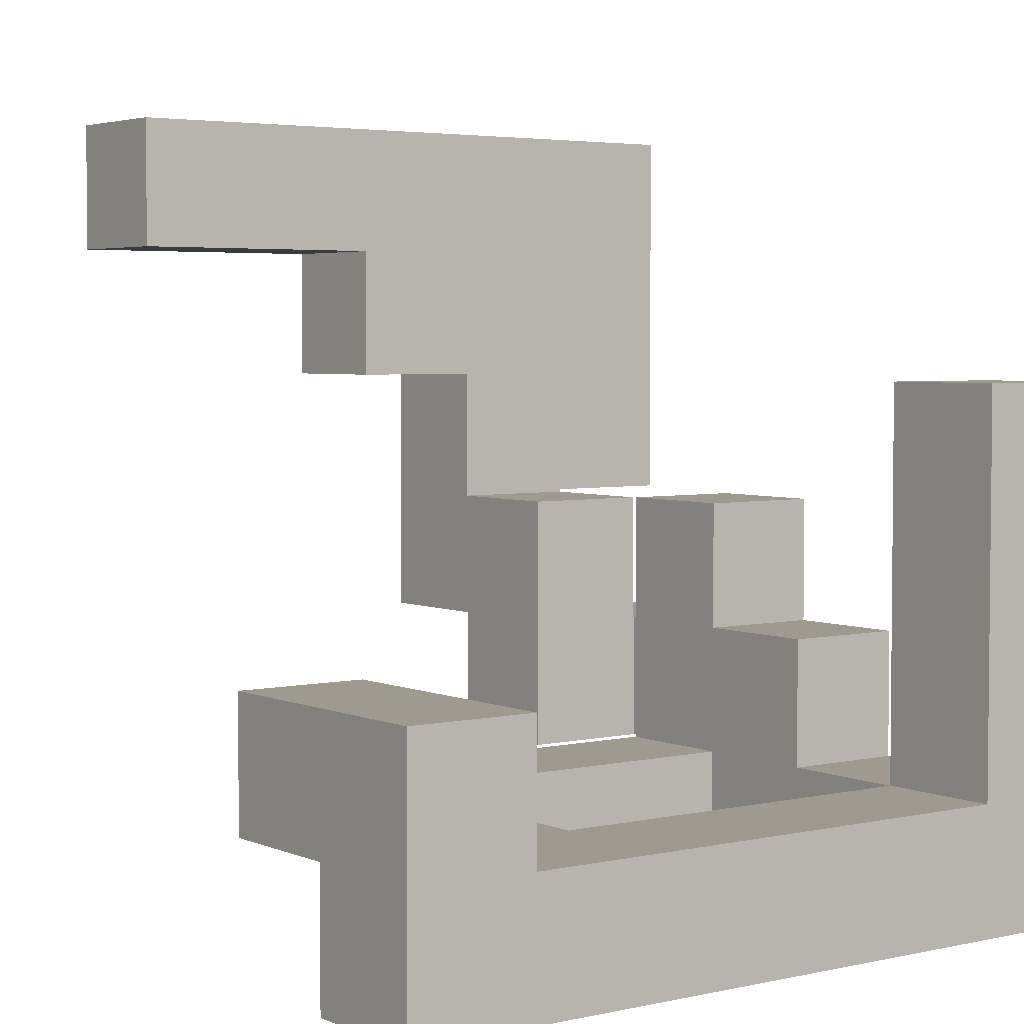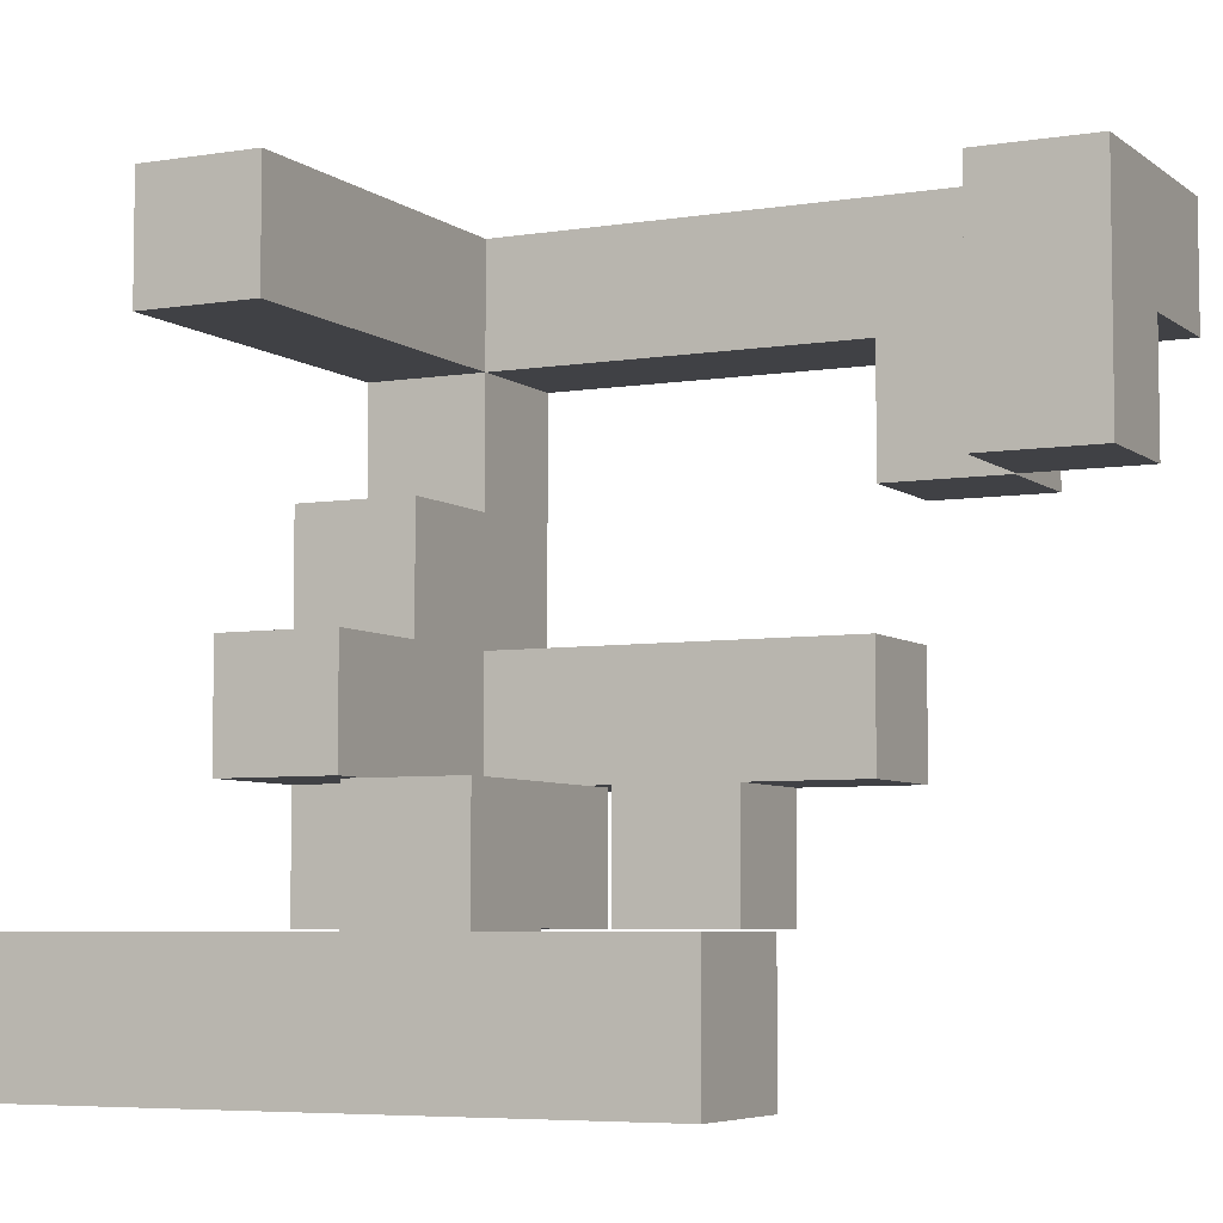
<metadata>
{"format":"obj","ext":"obj","renderer":"f3d","projection":"perspective","resolution":1024,"background":"white","views":[{"elev":3.8,"azim":-36.4,"up":"+Y"},{"elev":-5.8,"azim":-153.7,"up":"+Z"}]}
</metadata>
<code>
v -0.6633 0.67 -0.9967
v -0.6633 0.67 -0.67
v -0.6633 0.9967 -0.67
v -0.6633 0.9967 -0.9967
v -0.3367 0.67 -0.9967
v -0.3367 0.67 -0.67
v -0.3333 0.67 -0.9967
v -0.3333 0.67 -0.67
v -0.3367 0.9967 -0.67
v -0.3367 0.9967 -0.9967
v -0.3333 0.9967 -0.67
v -0.3333 0.9967 -0.9967
v -0.33 0.67 -0.9967
v -0.33 0.67 -0.67
v -0.003333 0.67 -0.9967
v -0.003333 0.67 -0.67
v -0 0.67 -0.9967
v -0 0.67 -0.67
v -0.33 0.9967 -0.67
v -0.33 0.9967 -0.9967
v -0.003333 0.9967 -0.67
v -0.003333 0.9967 -0.9967
v -0 0.9967 -0.67
v -0 0.9967 -0.9967
v 0.003333 0.6667 -0.9967
v 0.003333 0.6667 -0.67
v 0.003333 0.67 -0.67
v 0.003333 0.67 -0.9967
v 0.003333 0.9967 -0.67
v 0.003333 0.9967 -0.9967
v 0.33 0.9967 -0.67
v 0.33 0.9967 -0.9967
v 0.3333 0.9967 -0.67
v 0.3333 0.9967 -0.9967
v 0.33 0.67 -0.9967
v 0.33 0.6667 -0.9967
v 0.3333 0.67 -0.9967
v 0.3333 0.6667 -0.9967
v 0.33 0.6667 -0.67
v 0.33 0.67 -0.67
v 0.3333 0.6667 -0.67
v 0.3333 0.67 -0.67
v 0.3367 0.9967 -0.67
v 0.3367 0.9967 -0.9967
v 0.6633 0.9967 -0.67
v 0.6633 0.9967 -0.9967
v 0.6667 0.9967 -0.67
v 0.6667 0.9967 -0.9967
v 0.3367 0.67 -0.9967
v 0.3367 0.6667 -0.9967
v 0.6633 0.67 -0.9967
v 0.6633 0.6667 -0.9967
v 0.6667 0.67 -0.9967
v 0.6667 0.6667 -0.9967
v 0.3367 0.6667 -0.67
v 0.3367 0.67 -0.67
v 0.6633 0.6667 -0.67
v 0.6633 0.67 -0.67
v 0.6667 0.6667 -0.67
v 0.6667 0.67 -0.67
v 0.3367 0.3333 -0.9967
v 0.3367 0.3333 -0.67
v 0.3367 0.3367 -0.67
v 0.3367 0.3367 -0.9967
v 0.3333 0.3367 -0.9967
v 0.3333 0.3367 -0.67
v 0.6633 0.3367 -0.9967
v 0.6633 0.3333 -0.9967
v 0.6667 0.3367 -0.9967
v 0.6667 0.3333 -0.9967
v 0.3333 0.6633 -0.9967
v 0.3367 0.6633 -0.9967
v 0.6633 0.6633 -0.9967
v 0.6667 0.6633 -0.9967
v 0.6633 0.3333 -0.67
v 0.6633 0.3367 -0.67
v 0.6667 0.3333 -0.67
v 0.6667 0.3367 -0.67
v 0.3367 0.6633 -0.67
v 0.3333 0.6633 -0.67
v 0.6633 0.6633 -0.67
v 0.6667 0.6633 -0.67
v 0.3367 -0 -0.9967
v 0.3367 -0 -0.67
v 0.3367 0.003333 -0.67
v 0.3367 0.003333 -0.9967
v 0.3367 0.33 -0.67
v 0.3367 0.33 -0.9967
v 0.6633 -0 -0.9967
v 0.6633 0.003333 -0.9967
v 0.6633 0.003333 -0.67
v 0.6633 -0 -0.67
v 0.6667 0.003333 -0.9967
v 0.6667 0.003333 -0.67
v 0.6633 0.33 -0.9967
v 0.6667 0.33 -0.9967
v 0.6633 0.33 -0.67
v 0.6667 0.33 -0.67
v 0.3367 -0.33 -0.9967
v 0.3367 -0.33 -0.67
v 0.3367 -0.003333 -0.67
v 0.3367 -0.003333 -0.9967
v 0.3367 -0.33 -0.6667
v 0.3367 -0.003333 -0.6667
v 0.6633 -0.33 -0.9967
v 0.6633 -0.003333 -0.9967
v 0.6633 -0.003333 -0.67
v 0.6633 -0.33 -0.67
v 0.6633 -0.003333 -0.6667
v 0.6633 -0.33 -0.6667
v 0.3367 -0.33 -0.6633
v 0.3367 -0.003333 -0.6633
v 0.3367 -0.3333 -0.6633
v 0.3367 -0.3333 -0.3367
v 0.3367 -0.33 -0.3367
v 0.3367 -0.003333 -0.3367
v 0.6633 -0.003333 -0.6633
v 0.6633 -0.33 -0.6633
v 0.6633 -0.3333 -0.6633
v 0.6633 -0.33 -0.3367
v 0.6633 -0.3333 -0.3367
v 0.6633 -0.003333 -0.3367
v 0.3367 -0.6633 -0.6633
v 0.3367 -0.6633 -0.3367
v 0.3367 -0.3367 -0.3367
v 0.3367 -0.3367 -0.6633
v 0.6633 -0.3367 -0.6633
v 0.6633 -0.3367 -0.3367
v 0.6633 -0.6633 -0.6633
v 0.6633 -0.6633 -0.3367
v 0.6667 -0.6633 -0.6633
v 0.6667 -0.6633 -0.3367
v 0.6667 -0.3367 -0.3367
v 0.6667 -0.3367 -0.6633
v 0.67 -0.6633 -0.3367
v 0.67 -0.6633 -0.3333
v 0.67 -0.3367 -0.3333
v 0.67 -0.3367 -0.3367
v 0.9967 -0.6633 -0.6633
v 0.9967 -0.3367 -0.6633
v 0.9967 -0.3367 -0.3367
v 0.9967 -0.6633 -0.3367
v 0.9967 -0.3367 -0.3333
v 0.9967 -0.6633 -0.3333
v 0.67 -0.6633 -0.6633
v 0.67 -0.3367 -0.6633
v 0.67 -0.6633 -0.33
v 0.67 -0.3367 -0.33
v 0.67 -0.6667 -0.33
v 0.67 -0.6667 -0.003333
v 0.67 -0.6633 -0.003333
v 0.67 -0.3367 -0.003333
v 0.67 -0.3333 -0.003333
v 0.67 -0.3333 -0.33
v 0.67 -0.6667 -0
v 0.67 -0.6633 -0
v 0.67 -0.3367 -0
v 0.9967 -0.3367 -0.33
v 0.9967 -0.6633 -0.33
v 0.9967 -0.6667 -0.33
v 0.9967 -0.6633 -0.003333
v 0.9967 -0.6667 -0.003333
v 0.9967 -0.3367 -0.003333
v 0.9967 -0.3333 -0.33
v 0.9967 -0.3333 -0.003333
v 0.9967 -0.6633 -0
v 0.9967 -0.6667 -0
v 0.9967 -0.3367 -0
v 0.67 -0.33 -0.003333
v 0.67 -0.33 -0.33
v 0.67 -0.003333 -0.003333
v 0.67 -0.003333 -0.33
v 0.9967 -0.33 -0.33
v 0.9967 -0.33 -0.003333
v 0.9967 -0.003333 -0.33
v 0.9967 -0.003333 -0.003333
v 0.003333 0.3367 -0.9967
v 0.003333 0.3367 -0.67
v 0.003333 0.6633 -0.67
v 0.003333 0.6633 -0.9967
v 0.33 0.3367 -0.9967
v 0.33 0.3367 -0.67
v 0.33 0.6633 -0.9967
v 0.33 0.6633 -0.67
v 0.67 -0.67 -0.33
v 0.67 -0.67 -0.003333
v 0.67 -0.9967 -0.003333
v 0.67 -0.9967 -0
v 0.67 -0.67 -0
v 0.9967 -0.9967 -0.33
v 0.9967 -0.67 -0.33
v 0.9967 -0.67 -0.003333
v 0.9967 -0.9967 -0.003333
v 0.9967 -0.67 -0
v 0.9967 -0.9967 -0
v 0.6667 -0.9967 -0.33
v 0.67 -0.9967 -0.33
v 0.6667 -0.9967 -0.003333
v 0.6667 -0.67 -0.33
v 0.6667 -0.67 -0.003333
v 0.9967 0.003333 -0.9967
v 0.9967 0.33 -0.9967
v 0.9967 0.33 -0.67
v 0.9967 0.003333 -0.67
v 0.9967 0.3333 -0.9967
v 0.9967 0.3333 -0.67
v 0.67 0.003333 -0.9967
v 0.67 0.003333 -0.67
v 0.67 0.33 -0.9967
v 0.67 0.3333 -0.9967
v 0.67 0.33 -0.67
v 0.67 0.3333 -0.67
v 0.3333 -0.9967 -0.33
v 0.3367 -0.9967 -0.33
v 0.3367 -0.9967 -0.003333
v 0.3333 -0.9967 -0.003333
v 0.6633 -0.9967 -0.33
v 0.6633 -0.9967 -0.003333
v 0.3333 -0.67 -0.33
v 0.3333 -0.67 -0.003333
v 0.3367 -0.67 -0.003333
v 0.3367 -0.67 -0.33
v 0.6633 -0.67 -0.003333
v 0.6633 -0.67 -0.33
v 0.9967 0.3367 -0.9967
v 0.9967 0.3367 -0.67
v 0.9967 0.6633 -0.9967
v 0.9967 0.6633 -0.67
v 0.9967 0.6667 -0.9967
v 0.9967 0.6667 -0.67
v 0.67 0.3367 -0.9967
v 0.67 0.6633 -0.9967
v 0.67 0.6667 -0.9967
v 0.67 0.3367 -0.67
v 0.67 0.6633 -0.67
v 0.67 0.6667 -0.67
v 0.9967 0.67 -0.9967
v 0.9967 0.67 -0.67
v 0.9967 0.9967 -0.9967
v 0.9967 0.9967 -0.67
v 0.67 0.9967 -0.67
v 0.67 0.9967 -0.9967
v 0.67 0.67 -0.9967
v 0.67 0.67 -0.67
v 0.67 -0.9967 0.003333
v 0.67 -0.67 0.003333
v 0.67 -0.6667 0.003333
v 0.67 -0.9967 0.33
v 0.67 -0.67 0.33
v 0.67 -0.6667 0.33
v 0.67 -0.9967 0.3333
v 0.67 -0.67 0.3333
v 0.9967 -0.67 0.003333
v 0.9967 -0.9967 0.003333
v 0.9967 -0.6667 0.003333
v 0.9967 -0.67 0.33
v 0.9967 -0.9967 0.33
v 0.9967 -0.6667 0.33
v 0.9967 -0.67 0.3333
v 0.9967 -0.9967 0.3333
v 0.67 -0.9967 0.3367
v 0.67 -0.67 0.3367
v 0.67 -0.9967 0.6633
v 0.67 -0.67 0.6633
v 0.67 -0.9967 0.6667
v 0.67 -0.67 0.6667
v 0.9967 -0.67 0.3367
v 0.9967 -0.9967 0.3367
v 0.9967 -0.67 0.6633
v 0.9967 -0.9967 0.6633
v 0.9967 -0.67 0.6667
v 0.9967 -0.9967 0.6667
v 0.67 -0.9967 0.67
v 0.67 -0.67 0.67
v 0.67 -0.67 0.9967
v 0.67 -0.6667 0.9967
v 0.67 -0.6667 0.67
v 0.9967 -0.67 0.67
v 0.9967 -0.9967 0.67
v 0.9967 -0.67 0.9967
v 0.9967 -0.9967 0.9967
v 0.9967 -0.6667 0.67
v 0.9967 -0.6667 0.9967
v 0.6667 -0.9967 0.67
v 0.67 -0.9967 0.9967
v 0.6667 -0.9967 0.9967
v 0.6667 -0.67 0.67
v 0.6667 -0.67 0.9967
v 0.3333 -0.9967 0.67
v 0.3367 -0.9967 0.67
v 0.3367 -0.9967 0.9967
v 0.3333 -0.9967 0.9967
v 0.6633 -0.9967 0.67
v 0.6633 -0.9967 0.9967
v 0.3333 -0.67 0.67
v 0.3333 -0.67 0.9967
v 0.3367 -0.67 0.9967
v 0.3367 -0.67 0.67
v 0.6633 -0.67 0.9967
v 0.6633 -0.67 0.67
v 0.67 -0.6633 0.9967
v 0.67 -0.6633 0.67
v 0.67 -0.3367 0.9967
v 0.67 -0.3367 0.67
v 0.67 -0.3333 0.9967
v 0.67 -0.3333 0.67
v 0.9967 -0.6633 0.67
v 0.9967 -0.6633 0.9967
v 0.9967 -0.3367 0.67
v 0.9967 -0.3367 0.9967
v 0.9967 -0.3333 0.67
v 0.9967 -0.3333 0.9967
v -0 -0.9967 0.67
v 0.003333 -0.9967 0.67
v 0.003333 -0.9967 0.9967
v -0 -0.9967 0.9967
v 0.33 -0.9967 0.67
v 0.33 -0.9967 0.9967
v -0 -0.67 0.67
v -0 -0.67 0.9967
v 0.003333 -0.67 0.9967
v 0.003333 -0.67 0.67
v 0.33 -0.67 0.9967
v 0.33 -0.67 0.67
v 0.67 -0.6633 0.003333
v 0.67 -0.3367 0.003333
v 0.67 -0.6633 0.33
v 0.67 -0.3367 0.33
v 0.9967 -0.6633 0.003333
v 0.9967 -0.3367 0.003333
v 0.9967 -0.6633 0.33
v 0.9967 -0.3367 0.33
v -0.3333 -0.9967 0.67
v -0.33 -0.9967 0.67
v -0.33 -0.9967 0.9967
v -0.3333 -0.9967 0.9967
v -0.003333 -0.9967 0.67
v -0.003333 -0.9967 0.9967
v -0.3333 -0.67 0.67
v -0.3333 -0.67 0.9967
v -0.33 -0.67 0.9967
v -0.33 -0.67 0.67
v -0.003333 -0.67 0.9967
v -0.003333 -0.67 0.67
v -0.6633 -0.9967 0.6667
v -0.6633 -0.9967 0.67
v -0.6633 -0.67 0.67
v -0.6633 -0.67 0.6667
v -0.3367 -0.9967 0.6667
v -0.3367 -0.67 0.6667
v -0.3367 -0.67 0.67
v -0.3367 -0.9967 0.67
v -0.6667 -0.9967 0.67
v -0.6633 -0.9967 0.9967
v -0.6667 -0.9967 0.9967
v -0.3367 -0.9967 0.9967
v -0.6667 -0.67 0.67
v -0.6667 -0.67 0.9967
v -0.6633 -0.67 0.9967
v -0.3367 -0.67 0.9967
v -0.9967 -0.9967 0.67
v -0.9967 -0.9967 0.9967
v -0.9967 -0.67 0.9967
v -0.9967 -0.67 0.67
v -0.9967 -0.6667 0.9967
v -0.9967 -0.6667 0.67
v -0.67 -0.67 0.67
v -0.67 -0.6667 0.67
v -0.67 -0.6667 0.9967
v -0.67 -0.67 0.9967
v -0.67 -0.9967 0.67
v -0.67 -0.9967 0.9967
v -0.9967 -0.6633 0.6667
v -0.9967 -0.6633 0.67
v -0.9967 -0.3367 0.67
v -0.9967 -0.3367 0.6667
v -0.9967 -0.6633 0.9967
v -0.9967 -0.3367 0.9967
v -0.67 -0.6633 0.6667
v -0.67 -0.3367 0.6667
v -0.67 -0.3367 0.67
v -0.67 -0.6633 0.67
v -0.67 -0.6633 0.9967
v -0.67 -0.3367 0.9967
v 0.67 -0.33 0.9967
v 0.67 -0.33 0.67
v 0.67 -0.003333 0.9967
v 0.67 -0.003333 0.67
v 0.67 -0 0.9967
v 0.67 -0 0.67
v 0.9967 -0.33 0.67
v 0.9967 -0.33 0.9967
v 0.9967 -0.003333 0.67
v 0.9967 -0.003333 0.9967
v 0.9967 -0 0.67
v 0.9967 -0 0.9967
v 0.67 0.003333 0.9967
v 0.67 0.003333 0.67
v 0.67 0.33 0.9967
v 0.67 0.33 0.67
v 0.9967 0.003333 0.67
v 0.9967 0.003333 0.9967
v 0.9967 0.33 0.67
v 0.9967 0.33 0.9967
v 0.003333 -0.9967 -0.3333
v 0.003333 -0.9967 -0.33
v 0.003333 -0.67 -0.33
v 0.003333 -0.67 -0.3333
v 0.33 -0.9967 -0.3333
v 0.33 -0.67 -0.3333
v 0.33 -0.67 -0.33
v 0.33 -0.9967 -0.33
v -0 -0.9967 -0.33
v 0.003333 -0.9967 -0.003333
v -0 -0.9967 -0.003333
v 0.33 -0.9967 -0.003333
v -0 -0.67 -0.33
v -0 -0.67 -0.003333
v 0.003333 -0.67 -0.003333
v 0.33 -0.67 -0.003333
v -0.33 -0.9967 -0.33
v -0.33 -0.9967 -0.003333
v -0.33 -0.67 -0.003333
v -0.33 -0.67 -0.33
v -0.003333 -0.9967 -0.33
v -0.003333 -0.9967 -0.003333
v -0.003333 -0.67 -0.003333
v -0.003333 -0.67 -0.33
v 0.003333 -0.9967 -0.6633
v 0.003333 -0.9967 -0.3367
v 0.003333 -0.67 -0.3367
v 0.003333 -0.67 -0.6633
v 0.33 -0.9967 -0.6633
v 0.33 -0.67 -0.6633
v 0.33 -0.67 -0.3367
v 0.33 -0.9967 -0.3367
v -0.9967 -0.6633 0.3367
v -0.9967 -0.6633 0.6633
v -0.9967 -0.3367 0.6633
v -0.9967 -0.3367 0.3367
v -0.67 -0.6633 0.3367
v -0.67 -0.3367 0.3367
v -0.67 -0.3367 0.6633
v -0.67 -0.6633 0.6633
v -0.6633 -0.9967 0.3367
v -0.6633 -0.9967 0.6633
v -0.6633 -0.67 0.6633
v -0.6633 -0.67 0.3367
v -0.3367 -0.9967 0.3367
v -0.3367 -0.67 0.3367
v -0.3367 -0.67 0.6633
v -0.3367 -0.9967 0.6633
f 1 2 3 4
f 1 5 6 2
f 5 7 8 6
f 4 3 9 10
f 10 9 11 12
f 1 4 10 5
f 5 10 12 7
f 2 6 9 3
f 6 8 11 9
f 7 13 14 8
f 13 15 16 14
f 15 17 18 16
f 12 11 19 20
f 20 19 21 22
f 22 21 23 24
f 7 12 20 13
f 13 20 22 15
f 15 22 24 17
f 8 14 19 11
f 14 16 21 19
f 16 18 23 21
f 25 26 27 28
f 17 28 27 18
f 24 23 29 30
f 30 29 31 32
f 32 31 33 34
f 25 28 35 36
f 36 35 37 38
f 17 24 30 28
f 28 30 32 35
f 35 32 34 37
f 26 39 40 27
f 39 41 42 40
f 18 27 29 23
f 27 40 31 29
f 40 42 33 31
f 34 33 43 44
f 44 43 45 46
f 46 45 47 48
f 38 37 49 50
f 50 49 51 52
f 52 51 53 54
f 37 34 44 49
f 49 44 46 51
f 51 46 48 53
f 41 55 56 42
f 55 57 58 56
f 57 59 60 58
f 42 56 43 33
f 56 58 45 43
f 58 60 47 45
f 61 62 63 64
f 65 64 63 66
f 61 64 67 68
f 68 67 69 70
f 65 71 72 64
f 64 72 73 67
f 67 73 74 69
f 71 38 50 72
f 72 50 52 73
f 73 52 54 74
f 62 75 76 63
f 75 77 78 76
f 66 63 79 80
f 63 76 81 79
f 76 78 82 81
f 80 79 55 41
f 79 81 57 55
f 81 82 59 57
f 83 84 85 86
f 86 85 87 88
f 88 87 62 61
f 89 90 91 92
f 90 93 94 91
f 83 86 90 89
f 86 88 95 90
f 90 95 96 93
f 88 61 68 95
f 95 68 70 96
f 84 92 91 85
f 85 91 97 87
f 91 94 98 97
f 87 97 75 62
f 97 98 77 75
f 99 100 101 102
f 102 101 84 83
f 100 103 104 101
f 105 106 107 108
f 106 89 92 107
f 108 107 109 110
f 99 105 108 100
f 100 108 110 103
f 101 104 109 107
f 99 102 106 105
f 102 83 89 106
f 101 107 92 84
f 103 111 112 104
f 113 114 115 111
f 111 115 116 112
f 110 109 117 118
f 119 118 120 121
f 118 117 122 120
f 103 110 118 111
f 104 112 117 109
f 112 116 122 117
f 113 111 118 119
f 114 121 120 115
f 115 120 122 116
f 123 124 125 126
f 126 125 114 113
f 127 119 121 128
f 123 129 130 124
f 129 131 132 130
f 127 128 133 134
f 123 126 127 129
f 129 127 134 131
f 126 113 119 127
f 124 130 128 125
f 130 132 133 128
f 125 128 121 114
f 135 136 137 138
f 139 140 141 142
f 142 141 143 144
f 131 145 135 132
f 145 139 142 135
f 135 142 144 136
f 134 133 138 146
f 146 138 141 140
f 138 137 143 141
f 131 134 146 145
f 145 146 140 139
f 132 135 138 133
f 136 147 148 137
f 149 150 151 147
f 147 151 152 148
f 148 152 153 154
f 150 155 156 151
f 151 156 157 152
f 144 143 158 159
f 160 159 161 162
f 159 158 163 161
f 158 164 165 163
f 162 161 166 167
f 161 163 168 166
f 136 144 159 147
f 137 148 158 143
f 152 157 168 163
f 149 147 159 160
f 148 154 164 158
f 152 163 165 153
f 154 153 169 170
f 170 169 171 172
f 164 173 174 165
f 173 175 176 174
f 172 171 176 175
f 154 170 173 164
f 170 172 175 173
f 153 165 174 169
f 169 174 176 171
f 177 178 179 180
f 180 179 26 25
f 177 181 182 178
f 181 65 66 182
f 177 180 183 181
f 181 183 71 65
f 180 25 36 183
f 183 36 38 71
f 178 182 184 179
f 182 66 80 184
f 179 184 39 26
f 184 80 41 39
f 185 186 150 149
f 187 188 189 186
f 186 189 155 150
f 190 191 192 193
f 191 160 162 192
f 193 192 194 195
f 192 162 167 194
f 196 197 187 198
f 197 190 193 187
f 187 193 195 188
f 199 200 186 185
f 196 199 185 197
f 197 185 191 190
f 185 149 160 191
f 198 187 186 200
f 201 202 203 204
f 202 205 206 203
f 93 207 208 94
f 207 201 204 208
f 93 96 209 207
f 207 209 202 201
f 96 70 210 209
f 209 210 205 202
f 94 208 211 98
f 208 204 203 211
f 98 211 212 77
f 211 203 206 212
f 213 214 215 216
f 214 217 218 215
f 217 196 198 218
f 219 220 221 222
f 222 221 223 224
f 224 223 200 199
f 213 219 222 214
f 214 222 224 217
f 217 224 199 196
f 216 215 221 220
f 215 218 223 221
f 218 198 200 223
f 205 225 226 206
f 225 227 228 226
f 227 229 230 228
f 70 69 231 210
f 210 231 225 205
f 69 74 232 231
f 231 232 227 225
f 74 54 233 232
f 232 233 229 227
f 77 212 234 78
f 212 206 226 234
f 78 234 235 82
f 234 226 228 235
f 82 235 236 59
f 235 228 230 236
f 229 237 238 230
f 237 239 240 238
f 48 47 241 242
f 242 241 240 239
f 54 53 243 233
f 233 243 237 229
f 53 48 242 243
f 243 242 239 237
f 59 236 244 60
f 236 230 238 244
f 60 244 241 47
f 244 238 240 241
f 188 245 246 189
f 189 246 247 155
f 245 248 249 246
f 246 249 250 247
f 248 251 252 249
f 195 194 253 254
f 194 167 255 253
f 254 253 256 257
f 253 255 258 256
f 257 256 259 260
f 188 195 254 245
f 245 254 257 248
f 248 257 260 251
f 249 252 259 256
f 249 256 258 250
f 251 261 262 252
f 261 263 264 262
f 263 265 266 264
f 260 259 267 268
f 268 267 269 270
f 270 269 271 272
f 251 260 268 261
f 261 268 270 263
f 263 270 272 265
f 252 262 267 259
f 262 264 269 267
f 264 266 271 269
f 265 273 274 266
f 274 275 276 277
f 272 271 278 279
f 279 278 280 281
f 278 282 283 280
f 284 273 285 286
f 265 272 279 273
f 273 279 281 285
f 287 288 275 274
f 266 274 278 271
f 284 287 274 273
f 274 277 282 278
f 286 285 275 288
f 285 281 280 275
f 275 280 283 276
f 289 290 291 292
f 290 293 294 291
f 293 284 286 294
f 295 296 297 298
f 298 297 299 300
f 300 299 288 287
f 289 295 298 290
f 290 298 300 293
f 293 300 287 284
f 292 291 297 296
f 291 294 299 297
f 294 286 288 299
f 277 276 301 302
f 302 301 303 304
f 304 303 305 306
f 282 307 308 283
f 307 309 310 308
f 309 311 312 310
f 277 302 307 282
f 302 304 309 307
f 304 306 311 309
f 276 283 308 301
f 301 308 310 303
f 303 310 312 305
f 313 314 315 316
f 314 317 318 315
f 317 289 292 318
f 319 320 321 322
f 322 321 323 324
f 324 323 296 295
f 313 319 322 314
f 314 322 324 317
f 317 324 295 289
f 316 315 321 320
f 315 318 323 321
f 318 292 296 323
f 155 247 325 156
f 156 325 326 157
f 247 250 327 325
f 325 327 328 326
f 167 166 329 255
f 166 168 330 329
f 255 329 331 258
f 329 330 332 331
f 157 326 330 168
f 326 328 332 330
f 250 258 331 327
f 327 331 332 328
f 333 334 335 336
f 334 337 338 335
f 337 313 316 338
f 339 340 341 342
f 342 341 343 344
f 344 343 320 319
f 333 339 342 334
f 334 342 344 337
f 337 344 319 313
f 336 335 341 340
f 335 338 343 341
f 338 316 320 343
f 345 346 347 348
f 349 350 351 352
f 353 346 354 355
f 345 349 352 346
f 346 352 356 354
f 352 333 336 356
f 357 358 359 347
f 348 347 351 350
f 347 359 360 351
f 351 360 340 339
f 353 357 347 346
f 352 351 339 333
f 355 354 359 358
f 354 356 360 359
f 356 336 340 360
f 361 362 363 364
f 364 363 365 366
f 367 368 369 370
f 361 371 372 362
f 371 353 355 372
f 367 370 358 357
f 361 364 367 371
f 371 367 357 353
f 364 366 368 367
f 362 372 370 363
f 372 355 358 370
f 363 370 369 365
f 373 374 375 376
f 366 365 377 374
f 374 377 378 375
f 379 380 381 382
f 368 382 383 369
f 382 381 384 383
f 373 379 382 374
f 376 375 381 380
f 375 378 384 381
f 366 374 382 368
f 365 369 383 377
f 377 383 384 378
f 306 305 385 386
f 386 385 387 388
f 388 387 389 390
f 311 391 392 312
f 391 393 394 392
f 393 395 396 394
f 306 386 391 311
f 386 388 393 391
f 388 390 395 393
f 305 312 392 385
f 385 392 394 387
f 387 394 396 389
f 390 389 397 398
f 398 397 399 400
f 395 401 402 396
f 401 403 404 402
f 400 399 404 403
f 390 398 401 395
f 398 400 403 401
f 389 396 402 397
f 397 402 404 399
f 405 406 407 408
f 409 410 411 412
f 413 406 414 415
f 405 409 412 406
f 406 412 416 414
f 412 213 216 416
f 417 418 419 407
f 408 407 411 410
f 407 419 420 411
f 411 420 220 219
f 413 417 407 406
f 412 411 219 213
f 415 414 419 418
f 414 416 420 419
f 416 216 220 420
f 421 422 423 424
f 421 425 426 422
f 425 413 415 426
f 424 423 427 428
f 428 427 418 417
f 421 424 428 425
f 425 428 417 413
f 422 426 427 423
f 426 415 418 427
f 429 430 431 432
f 430 405 408 431
f 433 434 435 436
f 436 435 410 409
f 429 433 436 430
f 430 436 409 405
f 432 431 435 434
f 431 408 410 435
f 429 432 434 433
f 437 438 439 440
f 438 373 376 439
f 441 442 443 444
f 444 443 380 379
f 437 441 444 438
f 438 444 379 373
f 440 439 443 442
f 439 376 380 443
f 437 440 442 441
f 445 446 447 448
f 446 345 348 447
f 449 450 451 452
f 452 451 350 349
f 445 449 452 446
f 446 452 349 345
f 448 447 451 450
f 447 348 350 451
f 445 448 450 449

</code>
